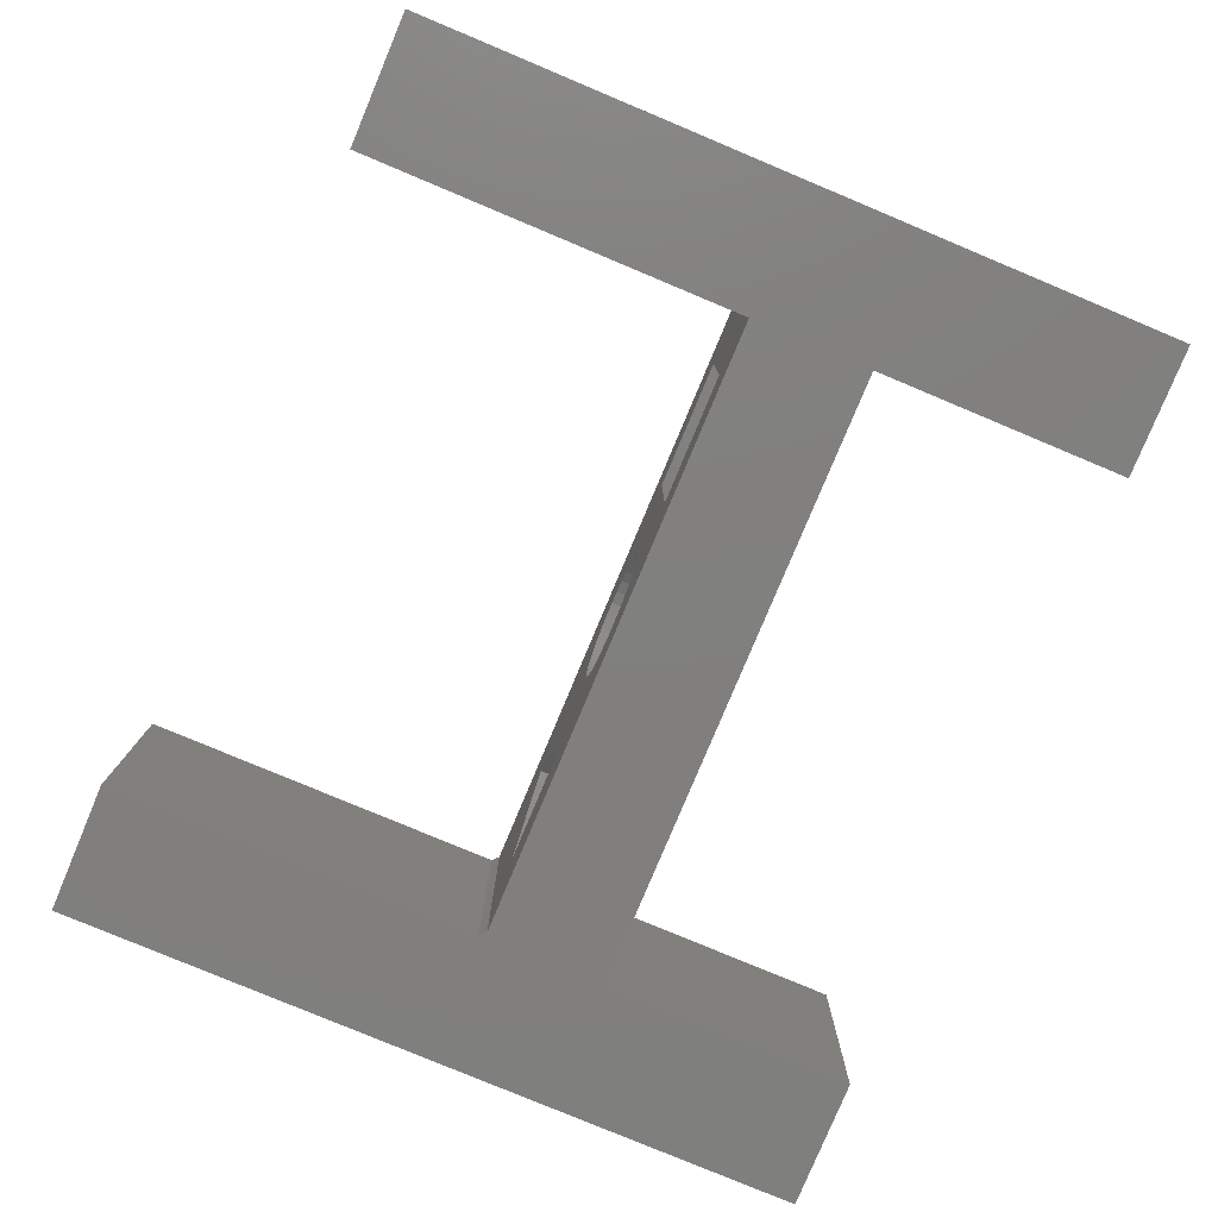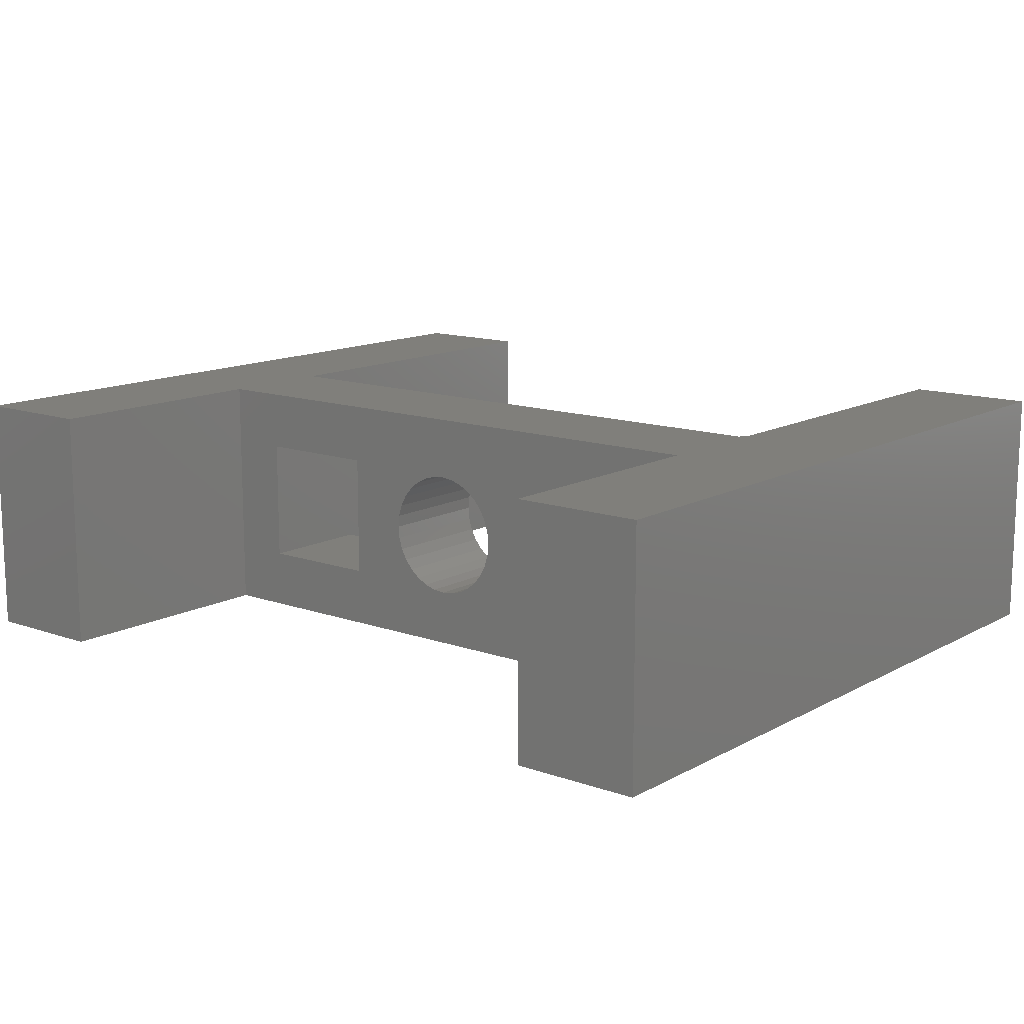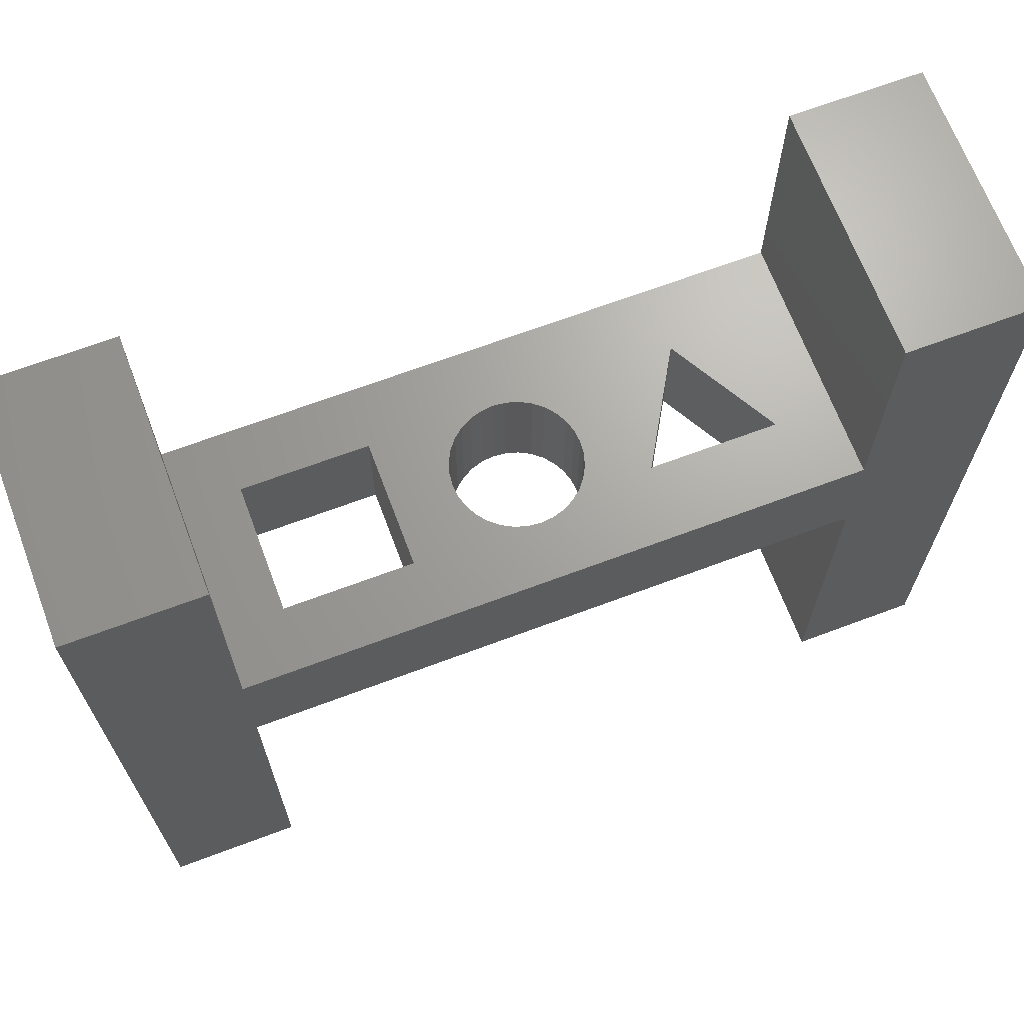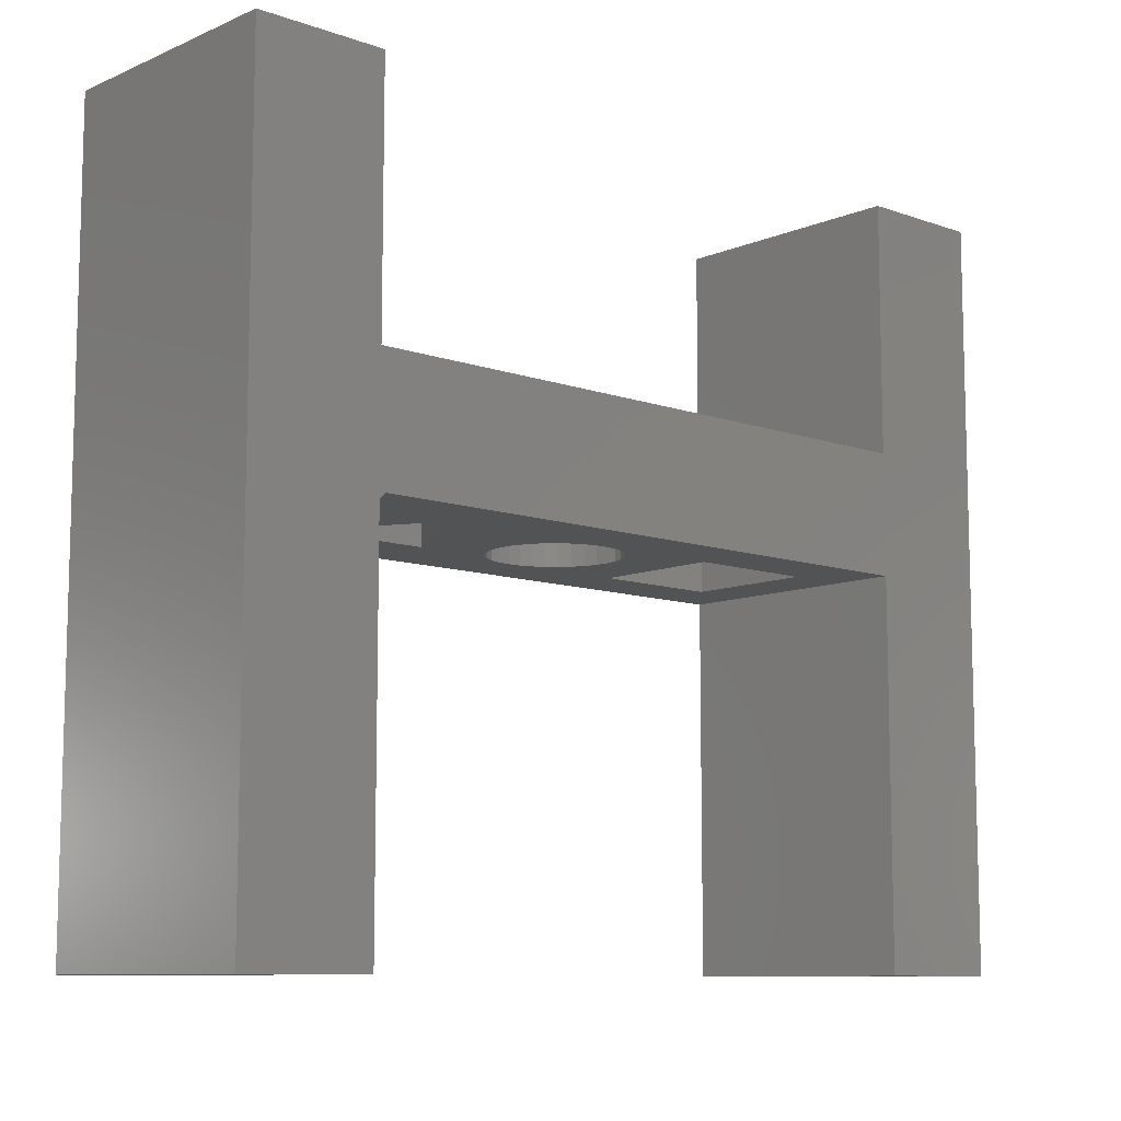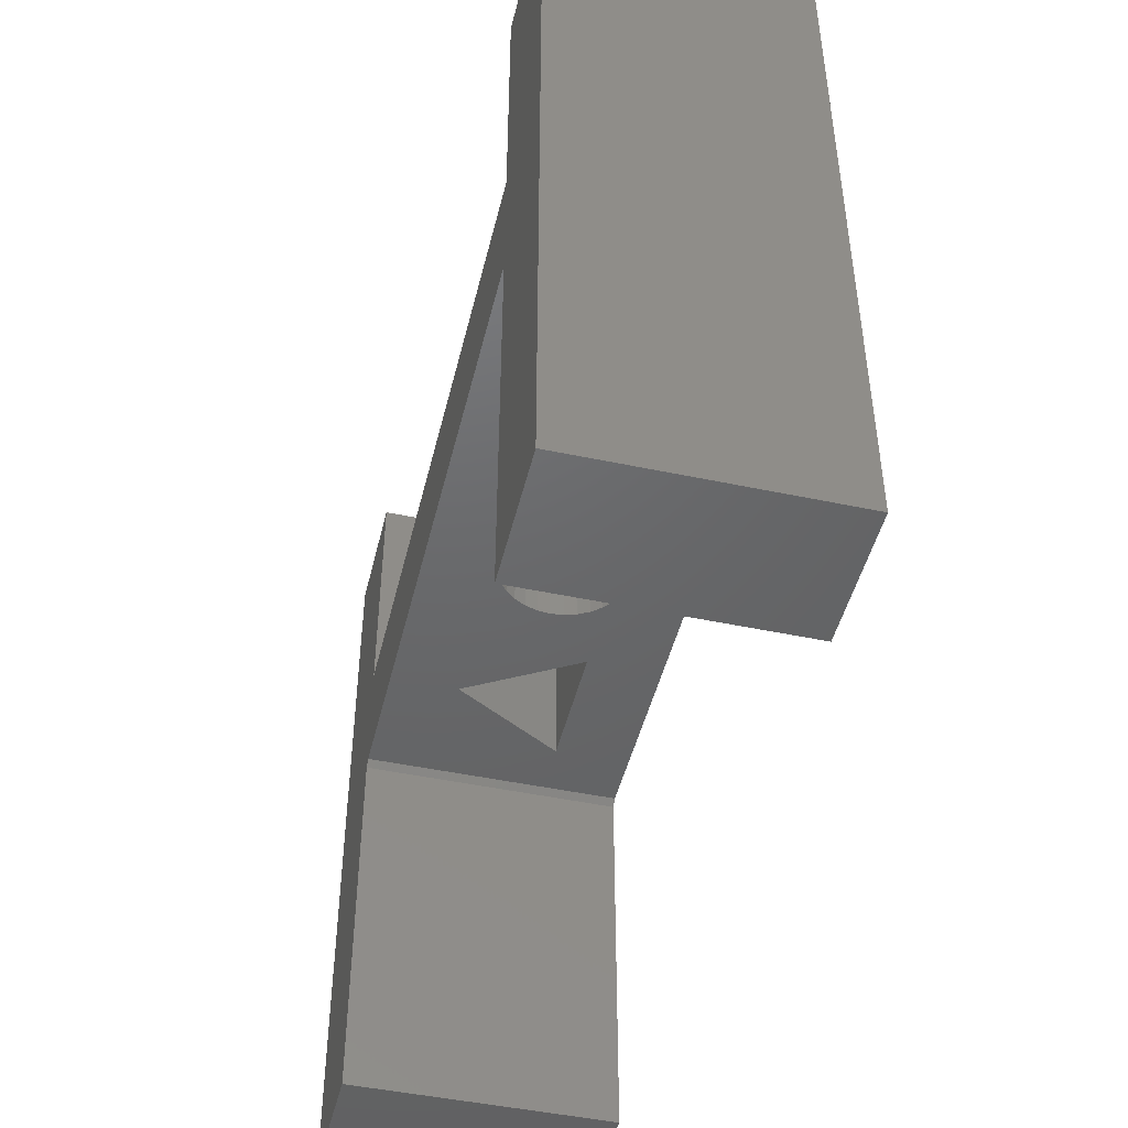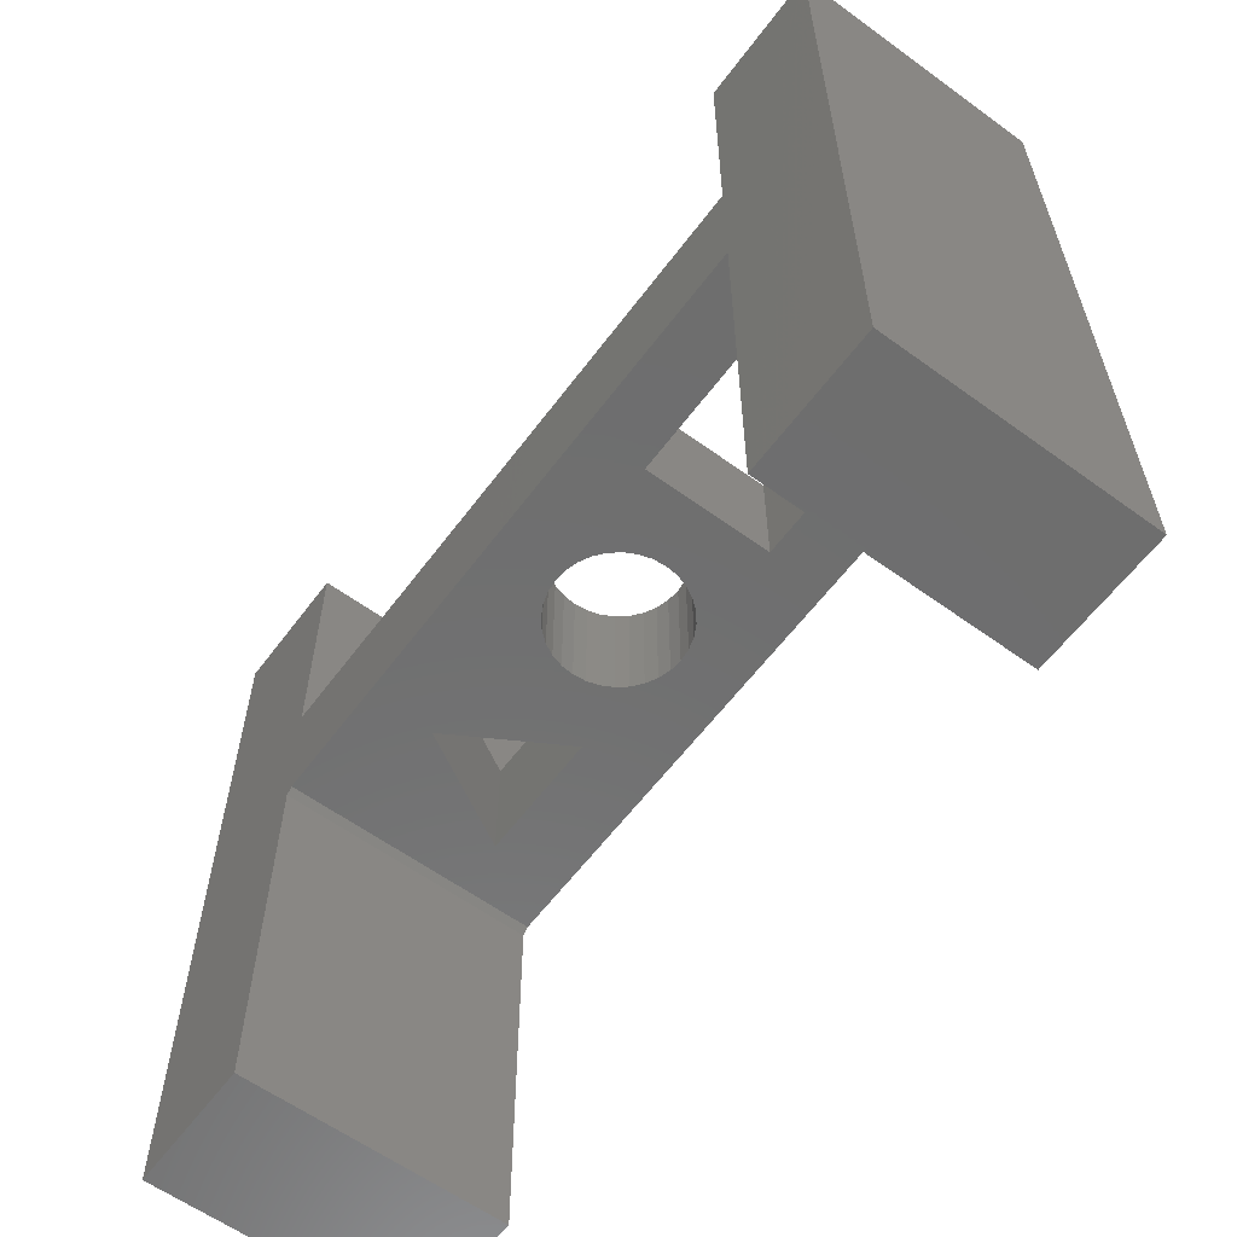
<metadata>
{"format":"stl","ext":"stl","renderer":"f3d","projection":"perspective","resolution":1024,"background":"white","views":[{"elev":-79.8,"azim":-112.7,"up":"+Y"},{"elev":13.1,"azim":39.0,"up":"+Y"},{"elev":67.7,"azim":-20.6,"up":"+Z"},{"elev":-9.6,"azim":137.5,"up":"+Z"},{"elev":-47.0,"azim":-103.5,"up":"+Z"},{"elev":-60.2,"azim":-126.6,"up":"+Z"}]}
</metadata>
<code>
# stl→obj: 104 verts, 216 faces
v -0.03125 -0.2266 0.1551
v 0.1328 -0.2266 0.1551
v -0.03125 -0.2266 0.001151
v 0.1328 -0.2266 0.001151
v 0.05164 -0.08495 0.1551
v 0.05164 -0.08495 0.001151
v -0.3438 -0.2422 0.1551
v -0.2288 -0.233 0.1551
v -0.2413 -0.2227 0.1551
v -0.2517 -0.2101 0.1551
v -0.2593 -0.1958 0.1551
v -0.264 -0.1802 0.1551
v -0.2656 -0.1641 0.1551
v -0.3438 -0.07812 0.1551
v -0.1061 -0.1323 0.1551
v -0.1014 -0.1479 0.1551
v -0.09984 -0.1641 0.1551
v 0.2092 1.42e-16 0.1551
v -0.1666 -0.08276 0.1551
v -0.151 -0.08748 0.1551
v -0.1367 -0.09514 0.1551
v -0.1241 -0.1054 0.1551
v -0.1138 -0.118 0.1551
v 0.2092 -0.3203 0.1551
v -0.264 -0.1479 0.1551
v -0.2593 -0.1323 0.1551
v -0.2517 -0.118 0.1551
v -0.2413 -0.1054 0.1551
v -0.2288 -0.09514 0.1551
v -0.5842 5.39e-17 0.1551
v -0.5842 -0.3203 0.1551
v -0.5078 -0.2422 0.1551
v -0.5078 -0.07812 0.1551
v -0.2145 -0.08748 0.1551
v -0.1989 -0.08276 0.1551
v -0.1827 -0.08117 0.1551
v -0.1014 -0.1802 0.1551
v -0.1061 -0.1958 0.1551
v -0.1138 -0.2101 0.1551
v -0.1241 -0.2227 0.1551
v -0.1367 -0.233 0.1551
v -0.151 -0.2406 0.1551
v -0.1666 -0.2454 0.1551
v -0.1827 -0.247 0.1551
v -0.1989 -0.2454 0.1551
v -0.2145 -0.2406 0.1551
v -0.09984 -0.1641 0.001151
v -0.1014 -0.1479 0.001151
v -0.1061 -0.1323 0.001151
v -0.1138 -0.118 0.001151
v -0.1241 -0.1054 0.001151
v -0.1367 -0.09514 0.001151
v -0.1241 -0.2227 0.001151
v -0.1138 -0.2101 0.001151
v -0.1061 -0.1958 0.001151
v -0.1014 -0.1802 0.001151
v 0.2014 1.326e-16 0.001151
v 0.2014 -0.3203 0.001151
v -0.151 -0.08748 0.001151
v -0.1666 -0.08276 0.001151
v -0.1827 -0.08117 0.001151
v -0.1989 -0.08276 0.001151
v -0.3438 -0.07812 0.001151
v -0.5078 -0.07812 0.001151
v -0.5842 4.536e-17 0.001151
v -0.2145 -0.08748 0.001151
v -0.2288 -0.09514 0.001151
v -0.2413 -0.1054 0.001151
v -0.2517 -0.118 0.001151
v -0.2593 -0.1323 0.001151
v -0.264 -0.1479 0.001151
v -0.2656 -0.1641 0.001151
v -0.3438 -0.2422 0.001151
v -0.264 -0.1802 0.001151
v -0.2593 -0.1958 0.001151
v -0.2517 -0.2101 0.001151
v -0.2413 -0.2227 0.001151
v -0.2288 -0.233 0.001151
v -0.2145 -0.2406 0.001151
v -0.1989 -0.2454 0.001151
v -0.5842 -0.3203 0.001151
v -0.5078 -0.2422 0.001151
v -0.1827 -0.247 0.001151
v -0.1666 -0.2454 0.001151
v -0.151 -0.2406 0.001151
v -0.1367 -0.233 0.001151
v 0.2092 -0.3203 -0.006661
v 0.2092 1.33e-16 -0.006661
v 0.2092 -0.3203 -0.4844
v 0.2092 1.065e-16 -0.4844
v -0.75 5.325e-17 0.4748
v -0.5842 7.165e-17 0.4748
v 0.375 1.781e-16 0.4748
v 0.375 1.249e-16 -0.4844
v 0.2092 1.597e-16 0.4748
v -0.75 0 -0.4844
v -0.5842 1.841e-17 -0.4844
v -0.5842 -0.3203 0.4748
v -0.75 -0.3203 0.4748
v 0.375 -0.3203 0.4748
v 0.2092 -0.3203 0.4748
v 0.375 -0.3203 -0.4844
v -0.75 -0.3203 -0.4844
v -0.5842 -0.3203 -0.4844
f 1 2 3
f 3 2 4
f 2 5 4
f 4 5 6
f 5 1 6
f 6 1 3
f 7 8 9
f 7 9 10
f 7 10 11
f 7 11 12
f 7 12 13
f 7 13 14
f 5 15 16
f 5 16 17
f 5 17 1
f 18 19 20
f 18 20 21
f 18 21 22
f 18 22 23
f 18 23 15
f 18 15 5
f 18 5 2
f 18 2 24
f 14 13 25
f 14 25 26
f 14 26 27
f 14 27 28
f 14 28 29
f 30 31 32
f 30 32 33
f 30 33 14
f 30 14 29
f 30 29 34
f 30 34 35
f 30 35 36
f 30 36 19
f 30 19 18
f 1 17 37
f 1 37 38
f 1 38 39
f 1 39 40
f 1 40 41
f 1 41 42
f 1 42 43
f 31 24 2
f 31 2 1
f 31 1 43
f 31 43 44
f 31 44 45
f 31 45 46
f 31 46 8
f 31 8 7
f 31 7 32
f 6 47 48
f 6 48 49
f 6 49 50
f 6 50 51
f 6 51 52
f 3 53 54
f 3 54 55
f 3 55 56
f 3 56 47
f 3 47 6
f 57 58 4
f 57 4 6
f 57 6 52
f 57 52 59
f 57 59 60
f 57 60 61
f 57 61 62
f 57 62 63
f 57 63 64
f 57 64 65
f 63 62 66
f 63 66 67
f 63 67 68
f 63 68 69
f 63 69 70
f 63 70 71
f 63 71 72
f 63 72 73
f 73 72 74
f 73 74 75
f 73 75 76
f 73 76 77
f 73 77 78
f 73 78 79
f 73 79 80
f 58 81 82
f 58 82 73
f 58 73 80
f 58 80 83
f 58 83 84
f 58 84 85
f 58 85 86
f 58 86 53
f 58 53 3
f 58 3 4
f 65 64 81
f 81 64 82
f 61 35 62
f 62 35 34
f 62 34 66
f 66 34 29
f 66 29 67
f 67 29 28
f 67 28 68
f 68 28 27
f 68 27 69
f 69 27 26
f 69 26 70
f 70 26 25
f 70 25 71
f 71 25 13
f 71 13 72
f 35 61 36
f 36 61 60
f 36 60 19
f 19 60 59
f 19 59 20
f 20 59 52
f 20 52 21
f 21 52 51
f 21 51 22
f 22 51 50
f 22 50 23
f 23 50 49
f 23 49 15
f 15 49 48
f 15 48 16
f 16 48 47
f 16 47 17
f 83 43 84
f 84 43 42
f 84 42 85
f 85 42 41
f 85 41 86
f 86 41 40
f 86 40 53
f 53 40 39
f 53 39 54
f 54 39 38
f 54 38 55
f 55 38 37
f 55 37 56
f 56 37 17
f 56 17 47
f 43 83 44
f 44 83 80
f 44 80 45
f 45 80 79
f 45 79 46
f 46 79 78
f 46 78 8
f 8 78 77
f 8 77 9
f 9 77 76
f 9 76 10
f 10 76 75
f 10 75 11
f 11 75 74
f 11 74 12
f 12 74 72
f 12 72 13
f 32 7 82
f 82 7 73
f 7 14 73
f 73 14 63
f 14 33 63
f 63 33 64
f 33 32 64
f 64 32 82
f 87 88 89
f 89 88 90
f 30 18 57
f 30 57 65
f 30 65 91
f 30 91 92
f 93 94 90
f 93 90 88
f 93 88 57
f 93 57 18
f 93 18 95
f 96 91 97
f 97 91 65
f 31 98 99
f 31 99 81
f 31 81 58
f 31 58 24
f 100 101 24
f 100 24 58
f 100 58 87
f 100 87 89
f 100 89 102
f 103 104 99
f 99 104 81
f 57 88 58
f 58 88 87
f 99 91 103
f 103 91 96
f 98 92 99
f 99 92 91
f 31 30 98
f 98 30 92
f 101 95 24
f 24 95 18
f 100 93 101
f 101 93 95
f 102 94 100
f 100 94 93
f 89 90 102
f 102 90 94
f 104 97 81
f 81 97 65
f 103 96 104
f 104 96 97

</code>
